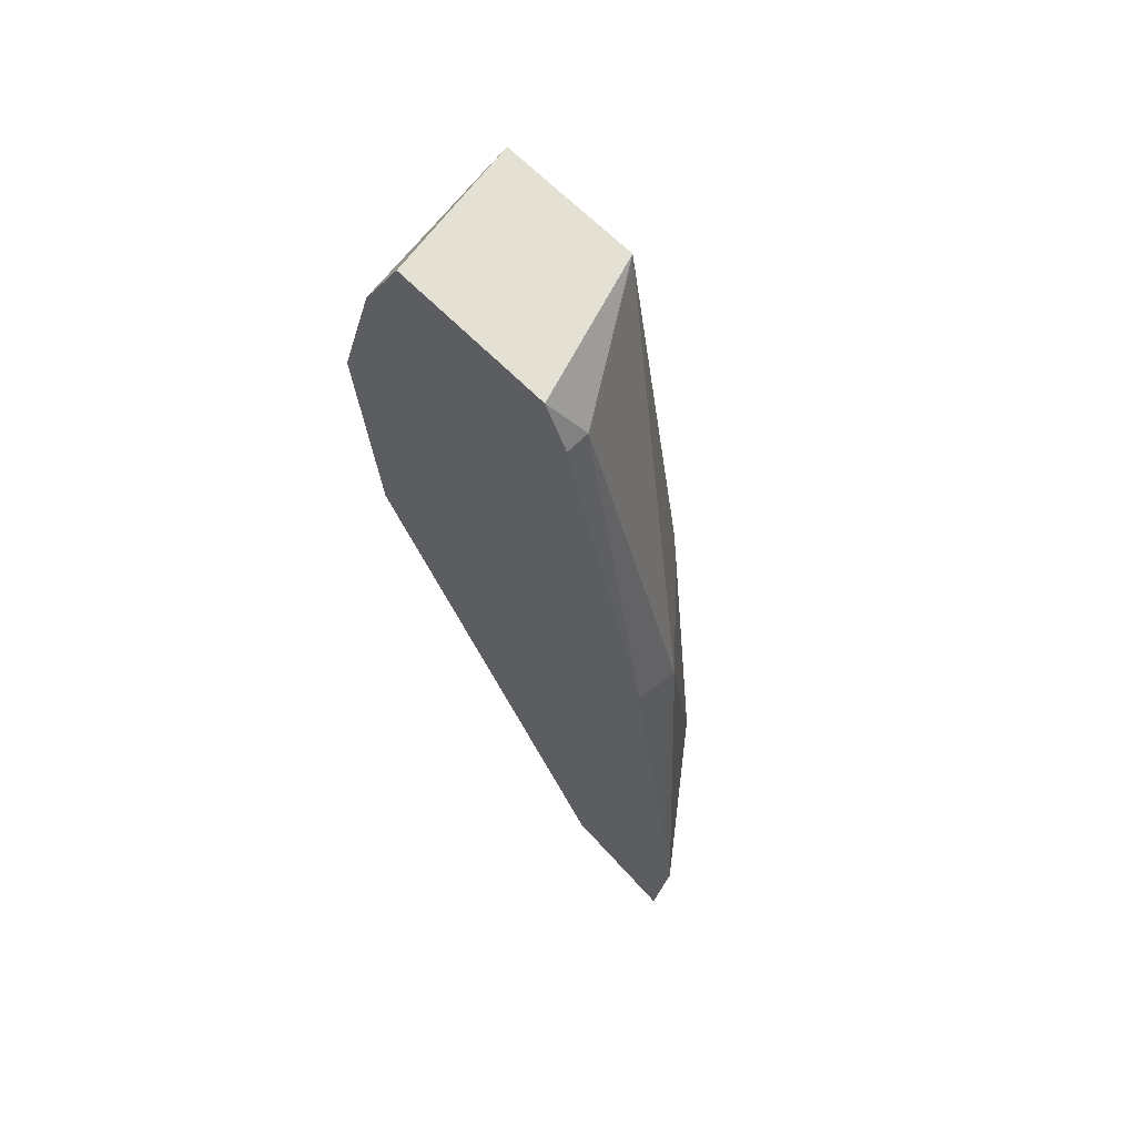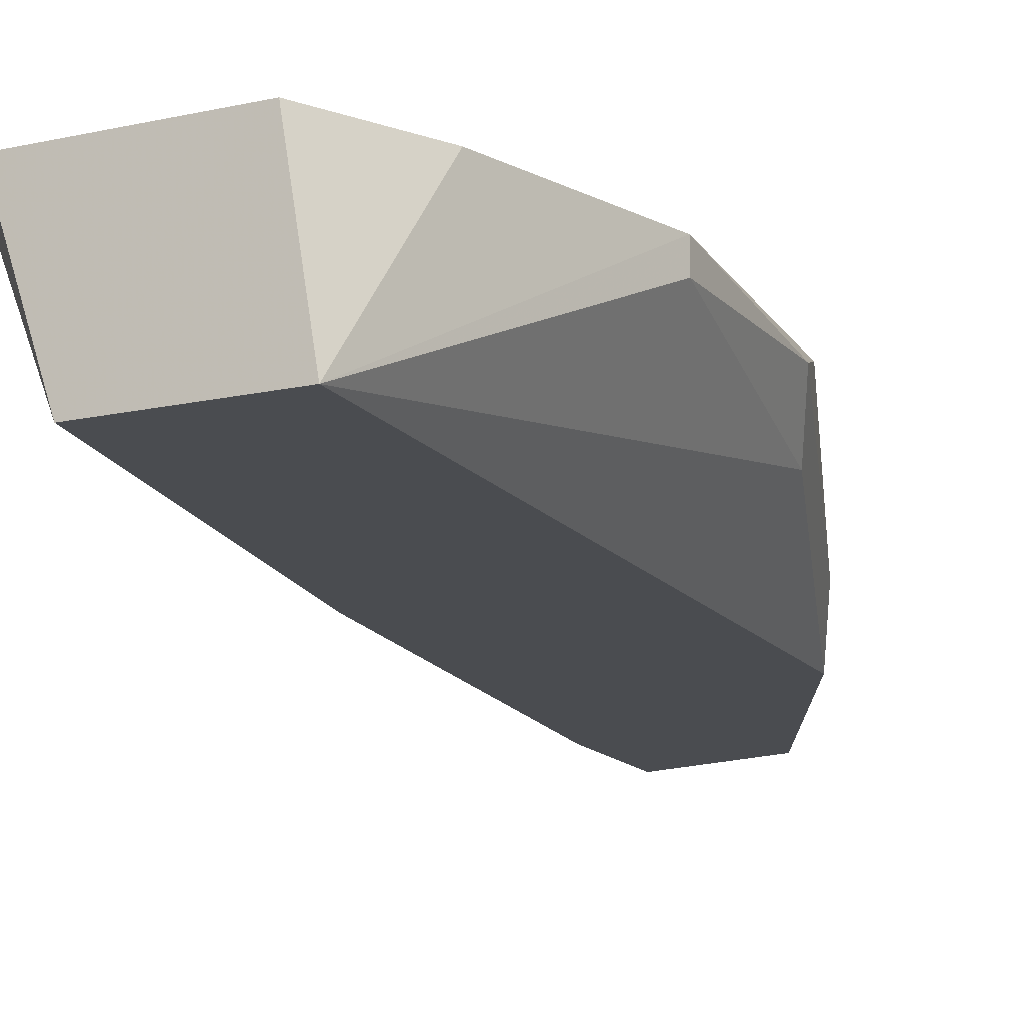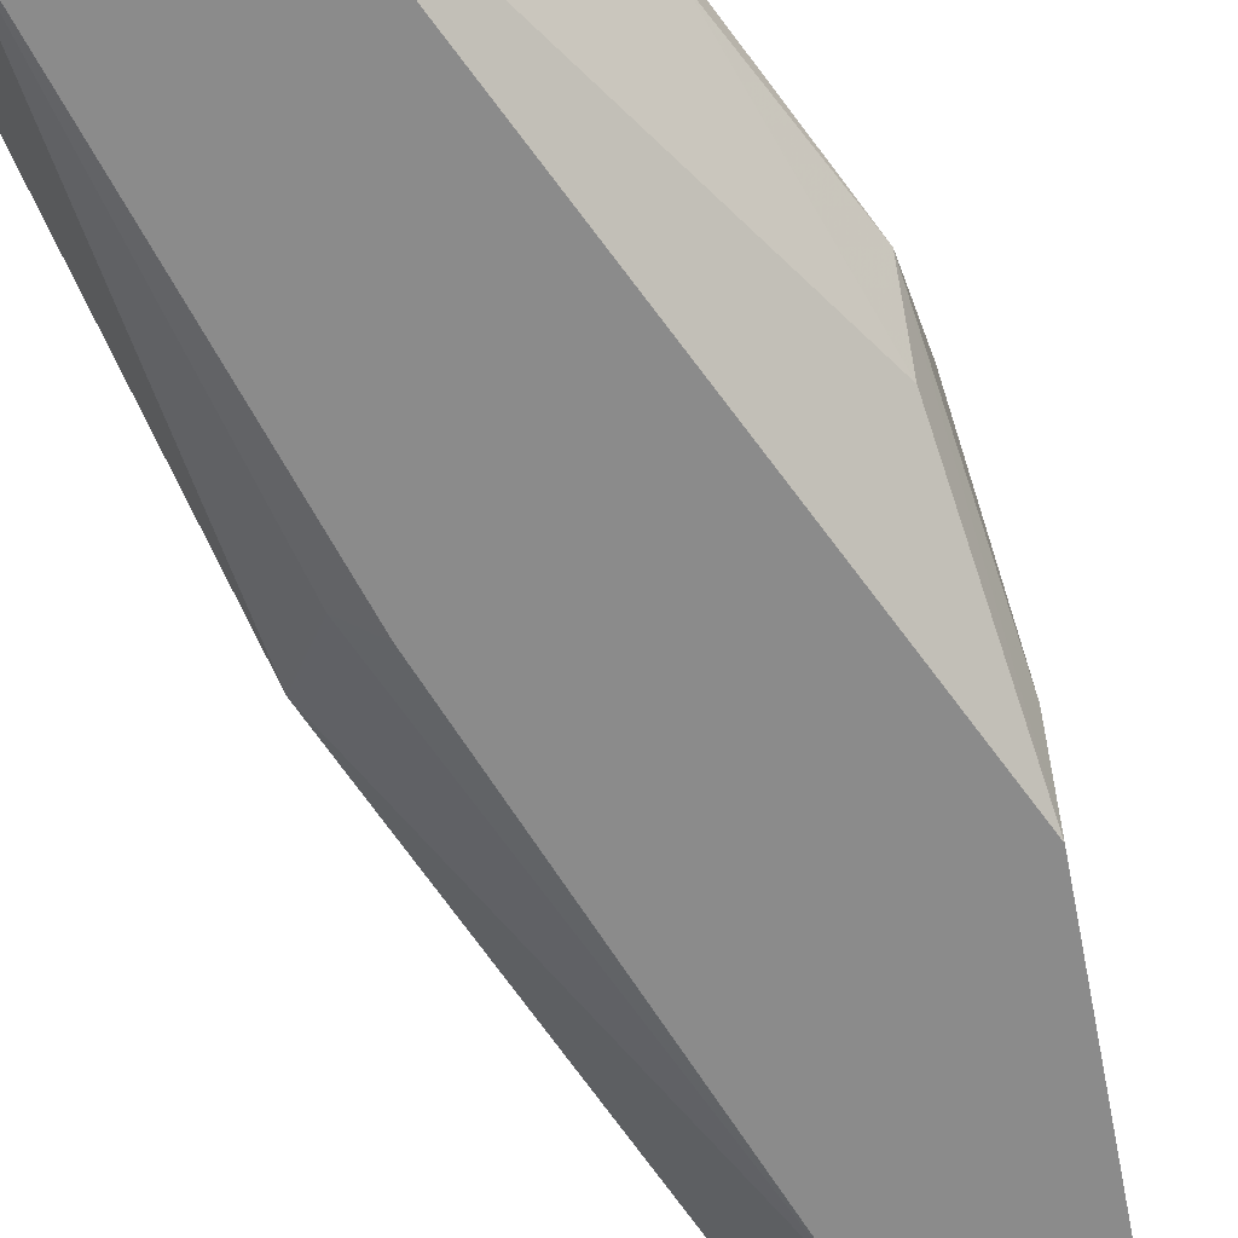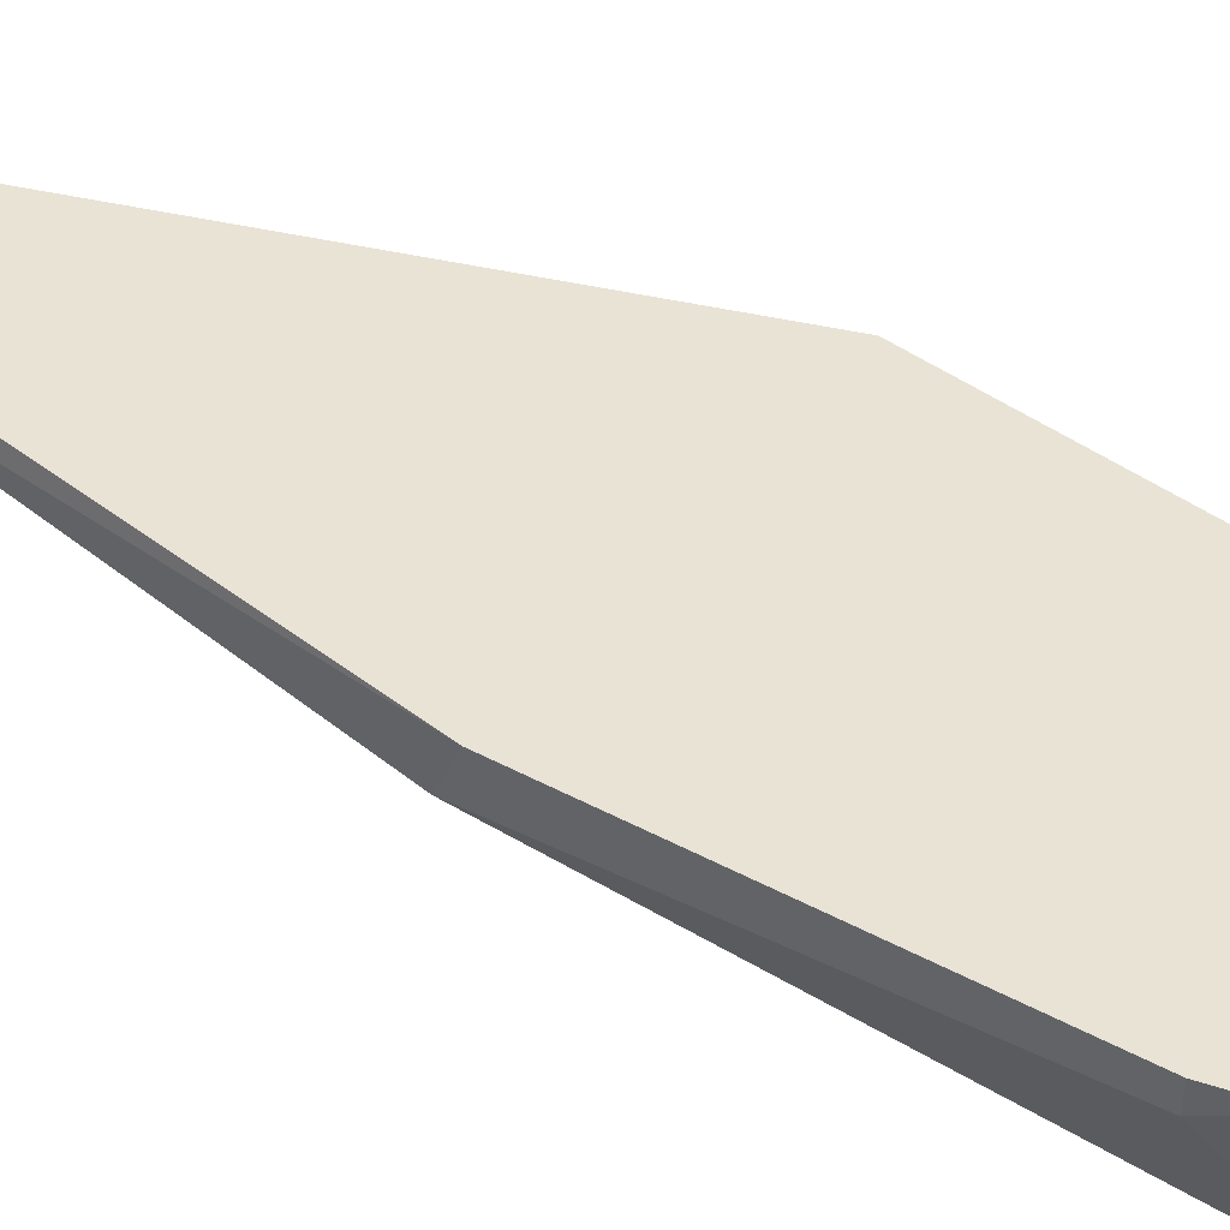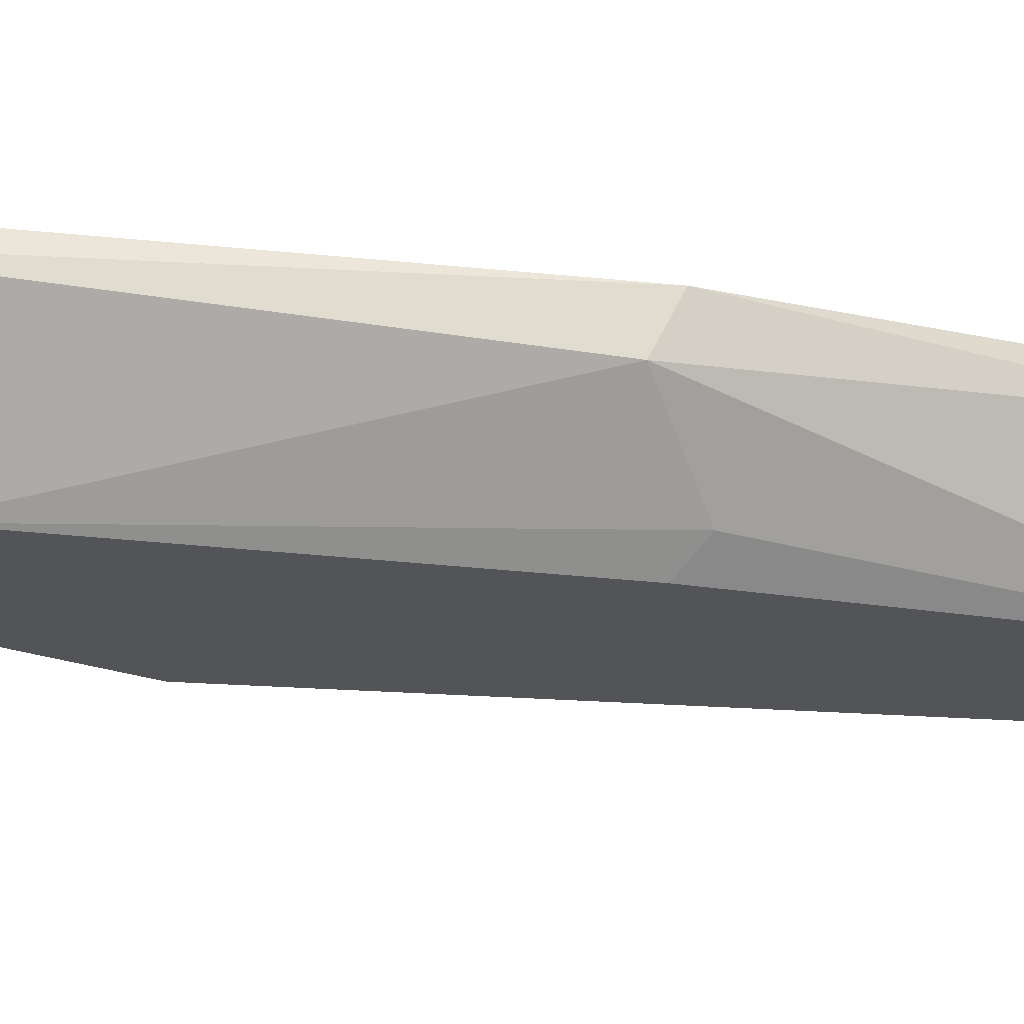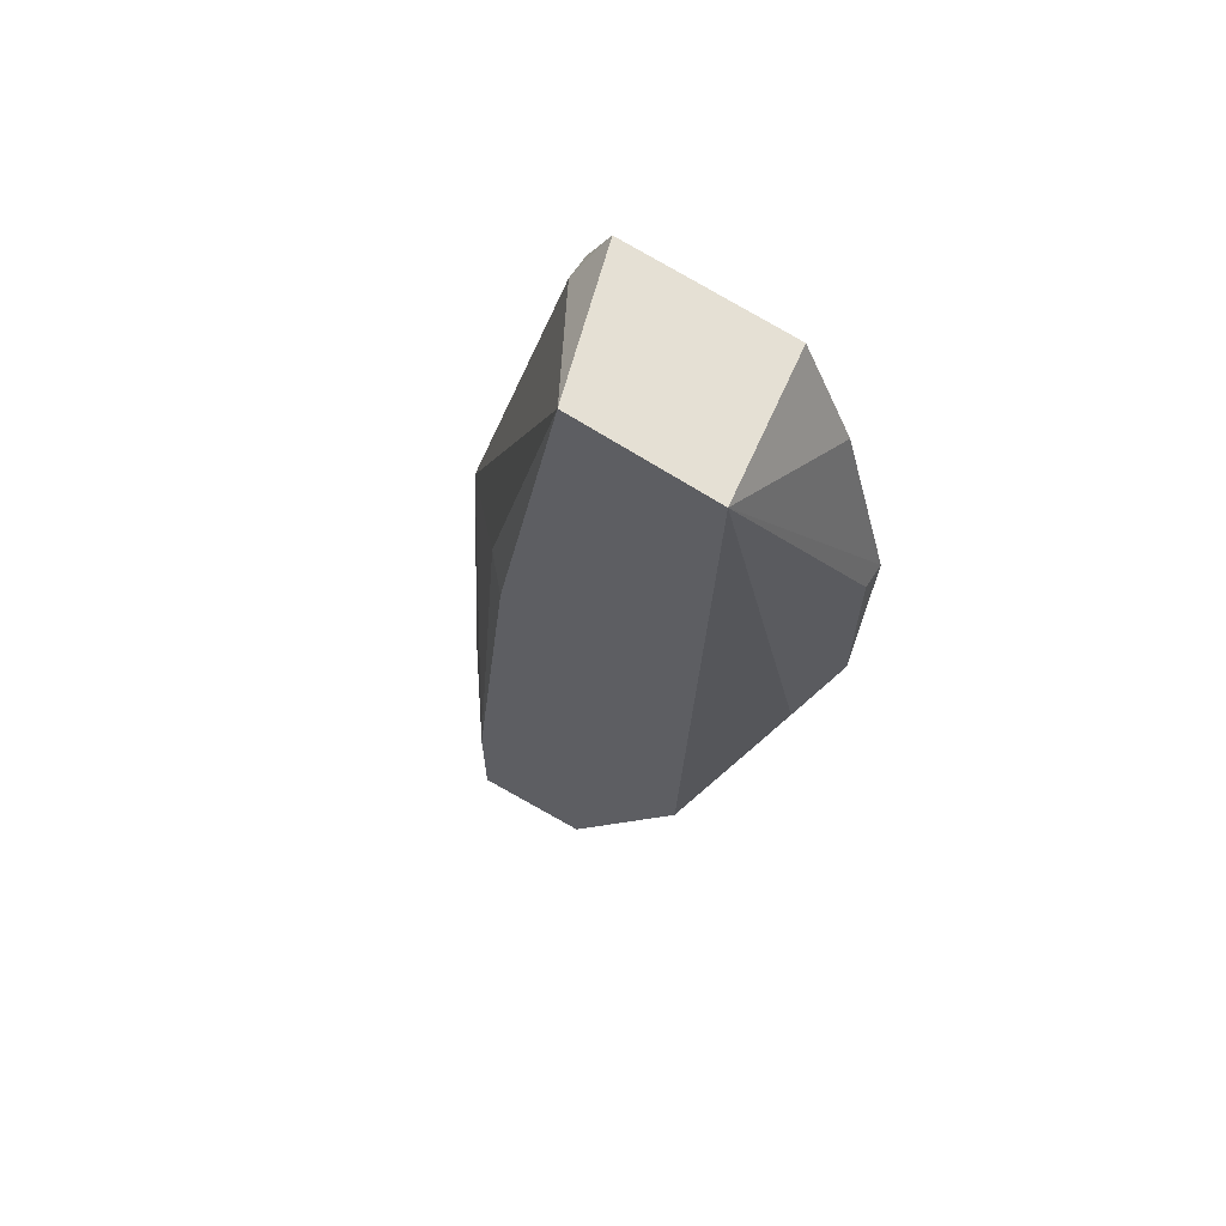
<metadata>
{"format":"obj","ext":"obj","renderer":"f3d","projection":"perspective","resolution":1024,"background":"white","views":[{"elev":65.6,"azim":-134.5,"up":"+Z"},{"elev":-14.7,"azim":26.2,"up":"+Y"},{"elev":-63.9,"azim":37.7,"up":"+Y"},{"elev":41.1,"azim":-41.6,"up":"+Y"},{"elev":-23.2,"azim":-95.6,"up":"+Y"},{"elev":65.9,"azim":33.4,"up":"+Z"}]}
</metadata>
<code>
v 0.01818 -0.01813 -0.04645
v 0.01818 -0.0204 -0.01589
v 0.01139 -0.01927 -0.06003
v 0.01139 -0.0204 -0.06003
v 0.01139 -0.0204 -0.01589
v 0.02044 -0.017 -0.03853
v 0.02044 -0.01361 -0.03966
v 0.01705 -0.0204 -0.04871
v 0.01705 -0.01361 -0.01589
v 0.007993 -0.01474 -0.06116
v 0.007993 -0.01474 -0.01815
v 0.007993 -0.0204 -0.03513
v 0.007993 -0.01361 -0.01815
v 0.002333 -0.01587 -0.0623
v 0.01931 -0.01361 -0.02042
v 0.00686 -0.01927 -0.034
v 0.00686 -0.01361 -0.06116
v 0.004597 -0.01587 -0.0623
v 0.02158 -0.01474 -0.02834
v 0.02158 -0.01474 -0.03627
v 0.02158 -0.01361 -0.02834
v 0.0012 -0.01474 -0.06003
v 0.0012 -0.01361 -0.0623
v 0.009126 -0.01361 -0.01589
v 0.005729 -0.0204 -0.0555
v 0.005729 -0.0204 -0.06116
v 0.003466 -0.01587 -0.03627
v 0.003466 -0.01361 -0.03513
f 27 25 16
f 21 15 2
f 15 21 13
f 8 2 12
f 13 21 17
f 8 12 26
f 13 17 28
f 12 2 5
f 17 21 7
f 2 15 9
f 15 13 9
f 5 2 9
f 28 17 23
f 2 8 6
f 9 13 24
f 5 9 24
f 14 26 22
f 27 28 22
f 23 14 22
f 28 23 22
f 26 12 25
f 22 26 25
f 27 22 25
f 13 28 11
f 28 27 11
f 27 5 11
f 24 13 11
f 5 24 11
f 8 26 4
f 7 21 20
f 6 8 20
f 17 7 10
f 7 3 10
f 21 2 19
f 2 6 19
f 20 21 19
f 6 20 19
f 3 7 1
f 8 4 1
f 4 3 1
f 7 20 1
f 20 8 1
f 26 14 18
f 14 23 18
f 23 17 18
f 4 26 18
f 3 4 18
f 17 10 18
f 10 3 18
f 12 5 16
f 5 27 16
f 25 12 16

</code>
